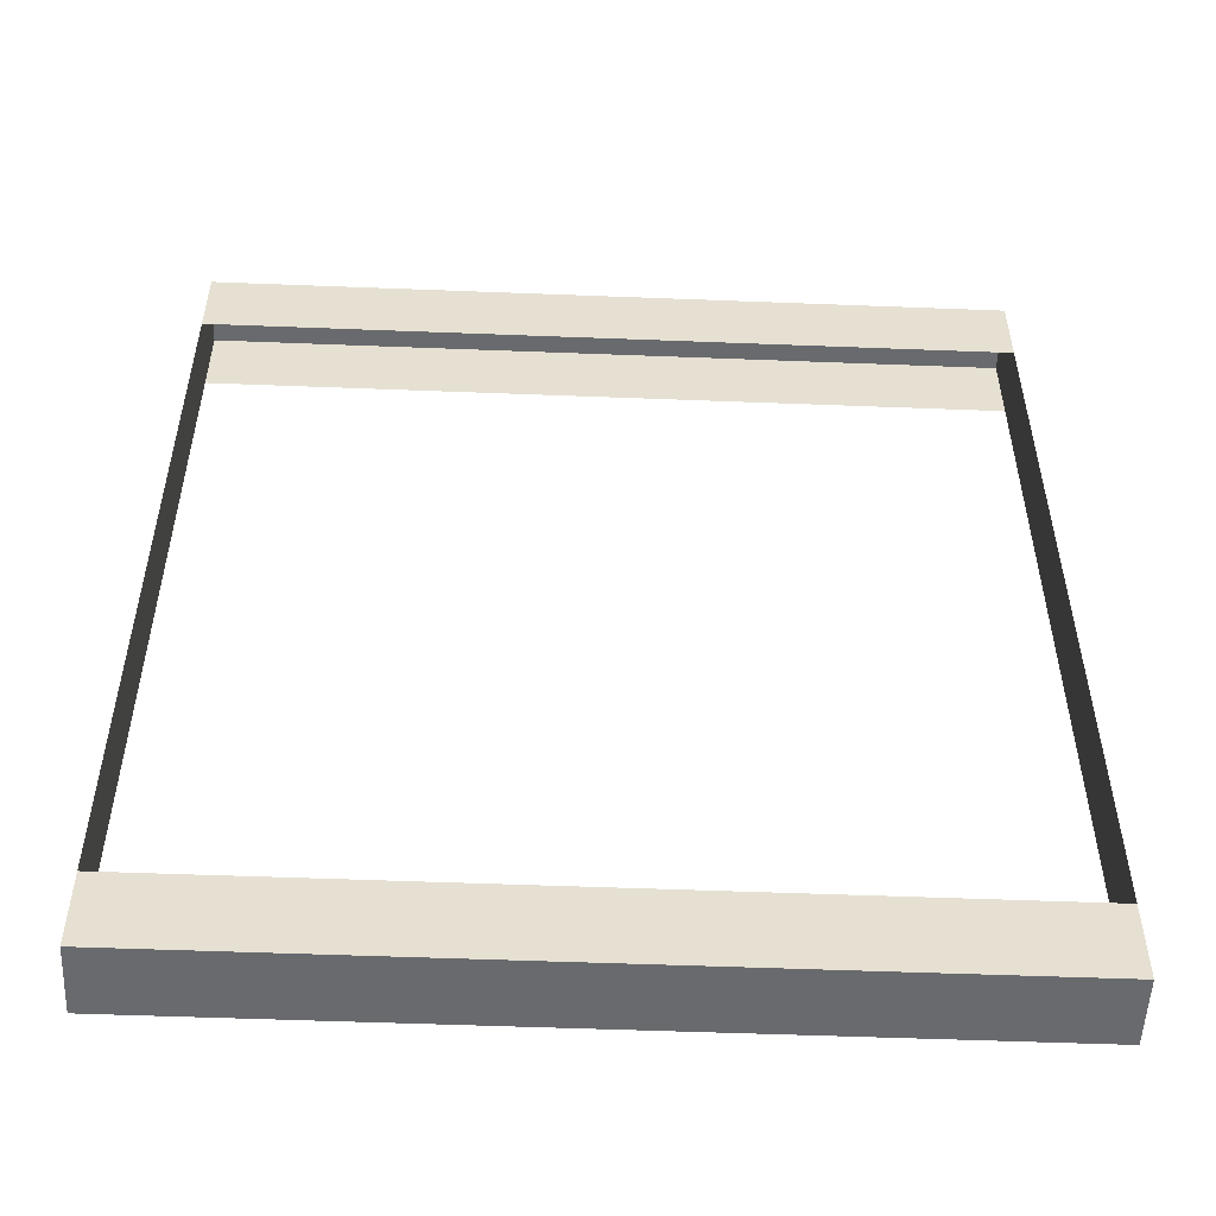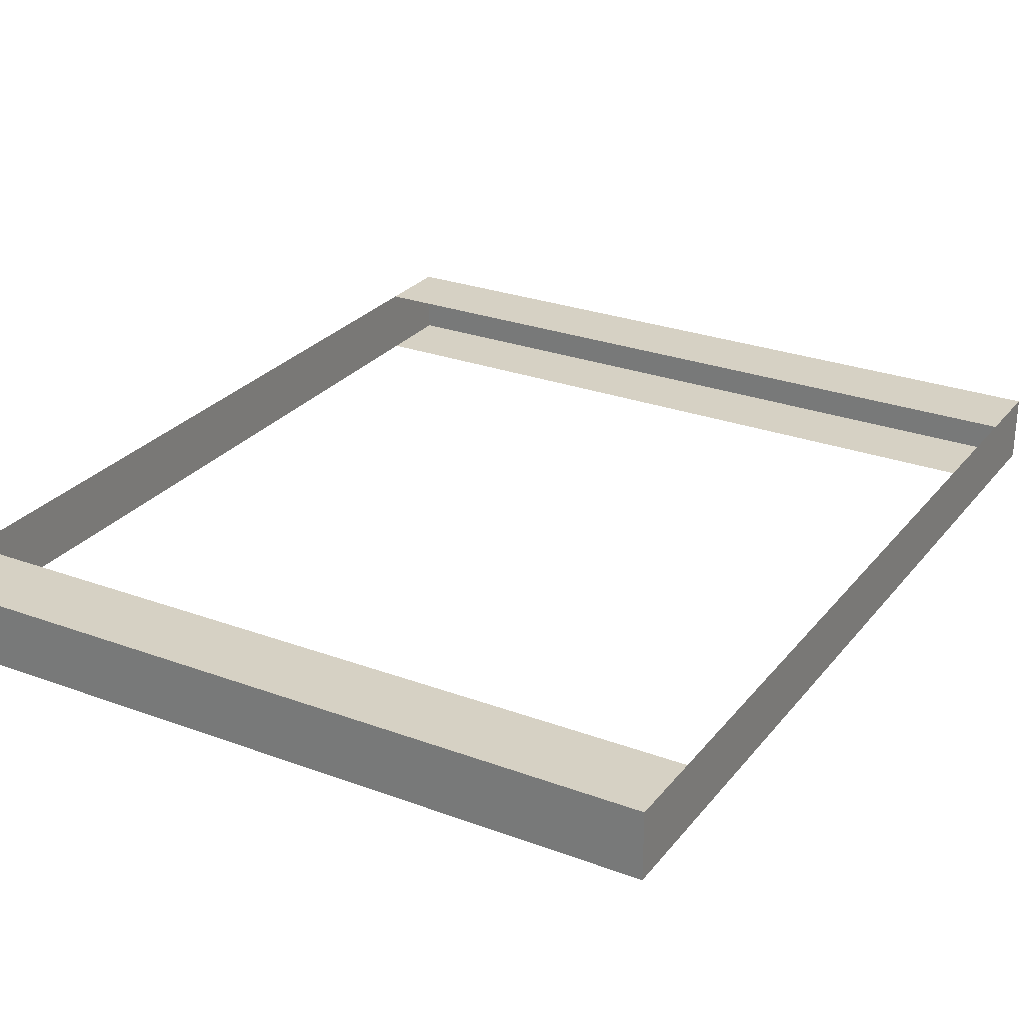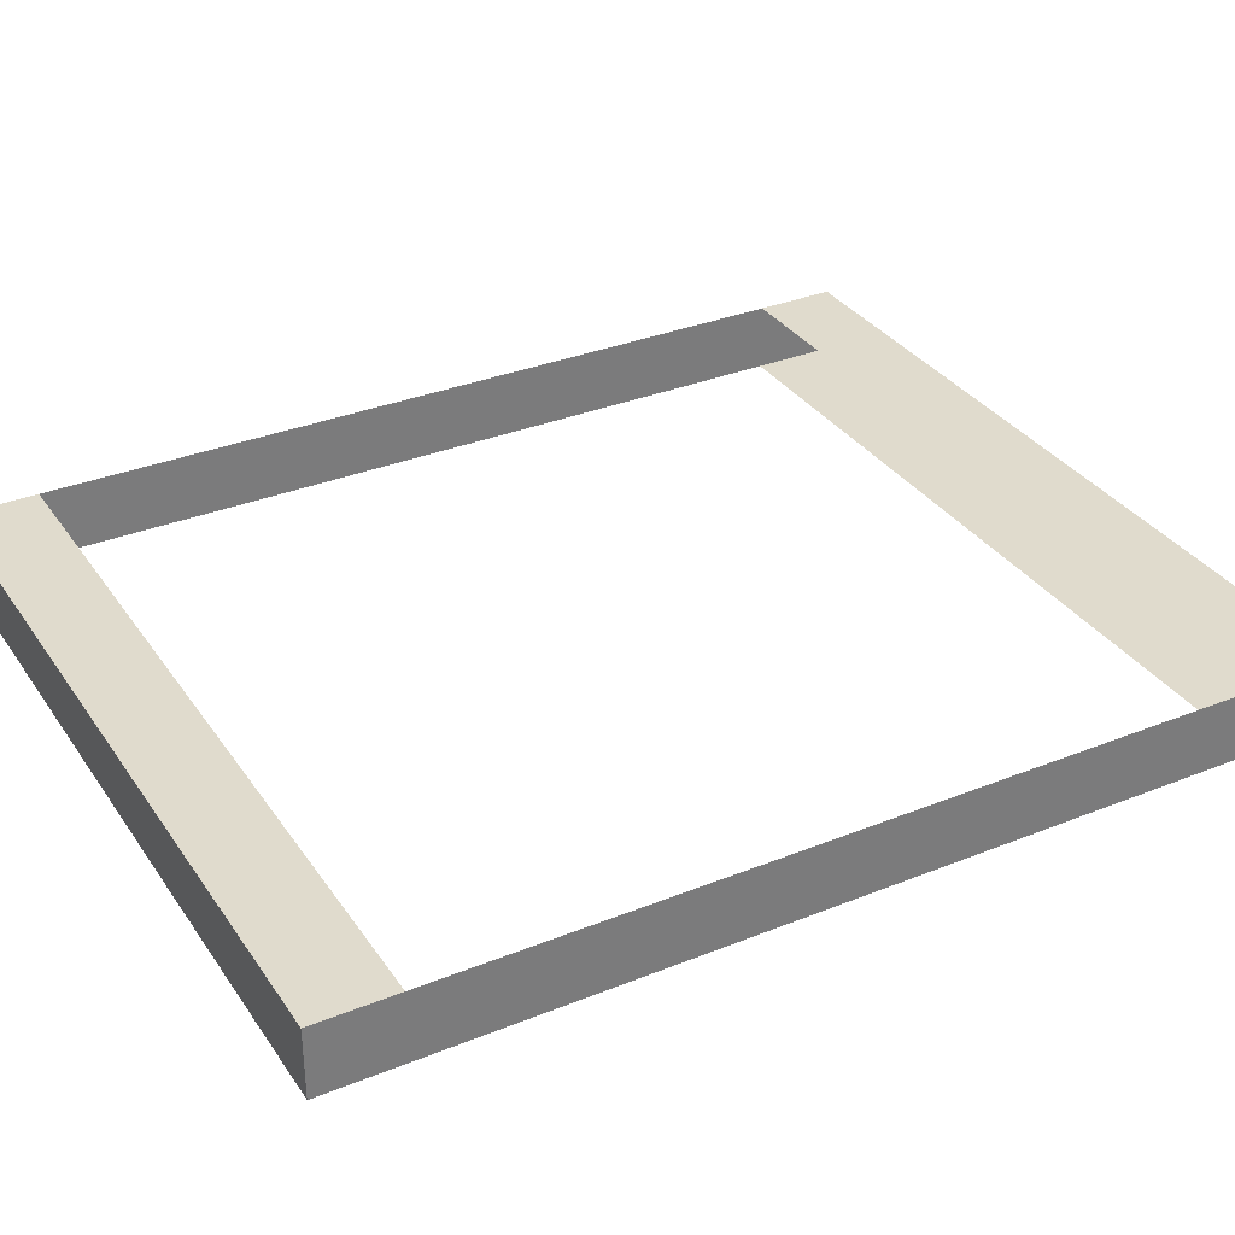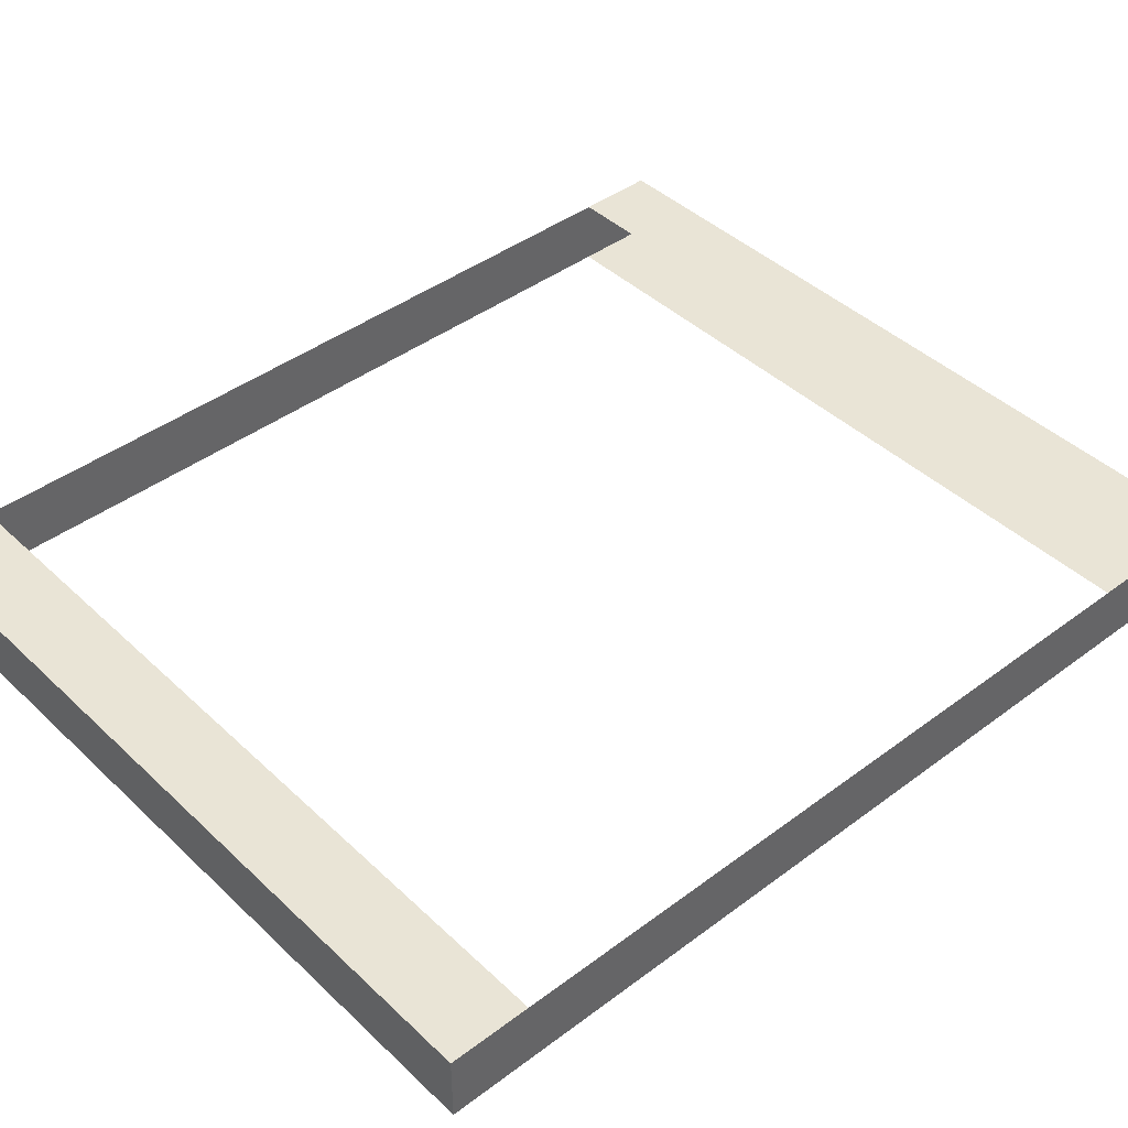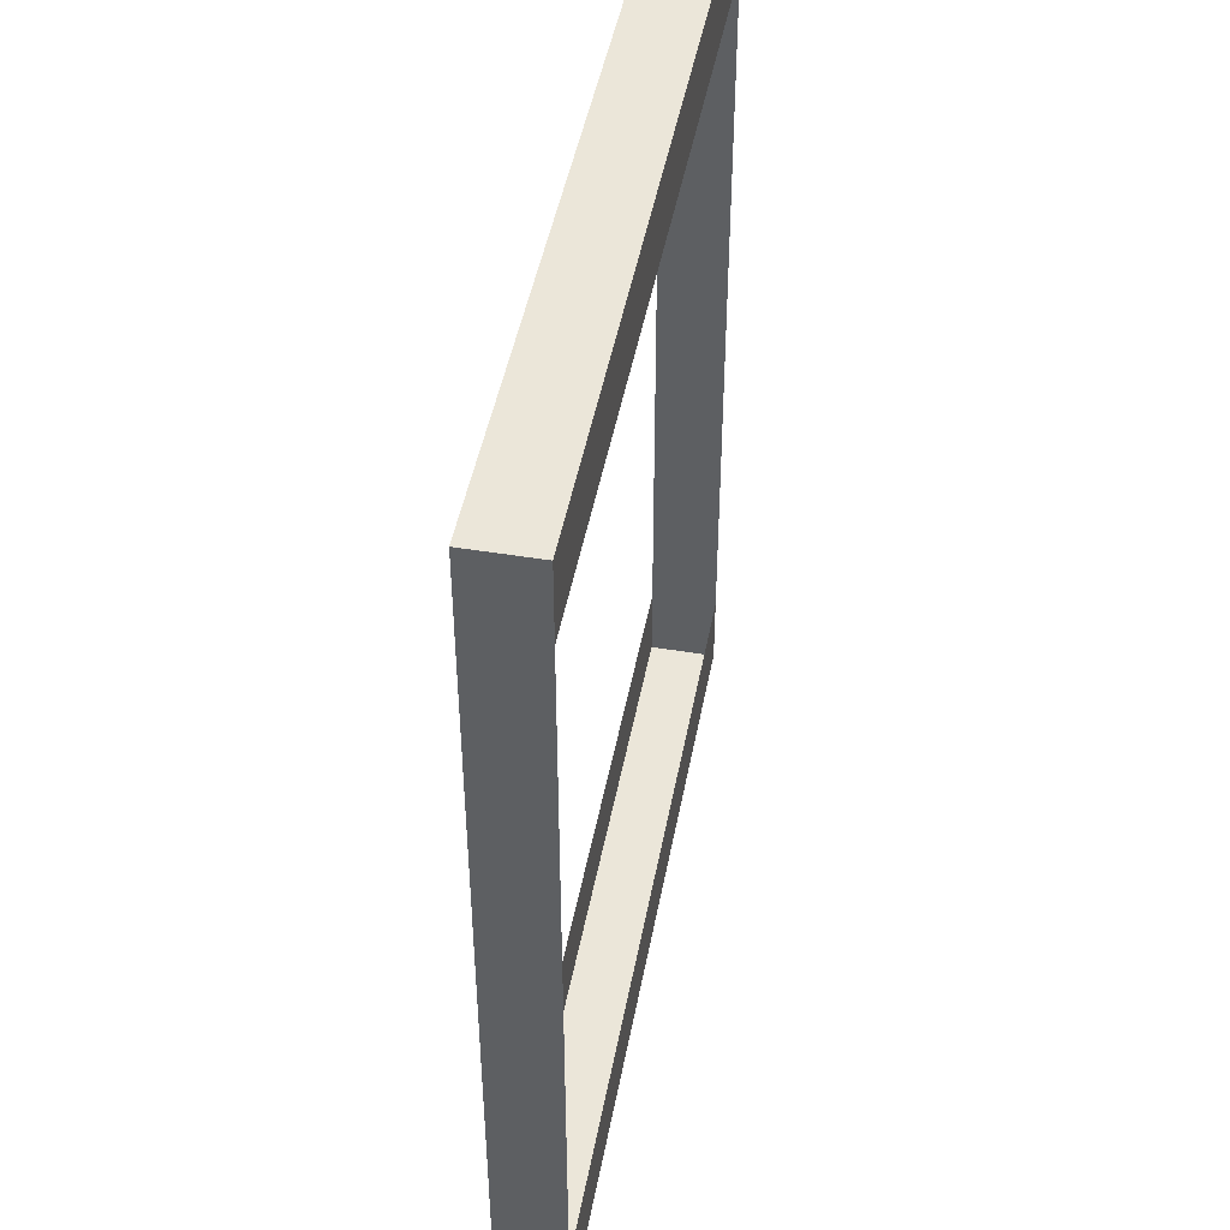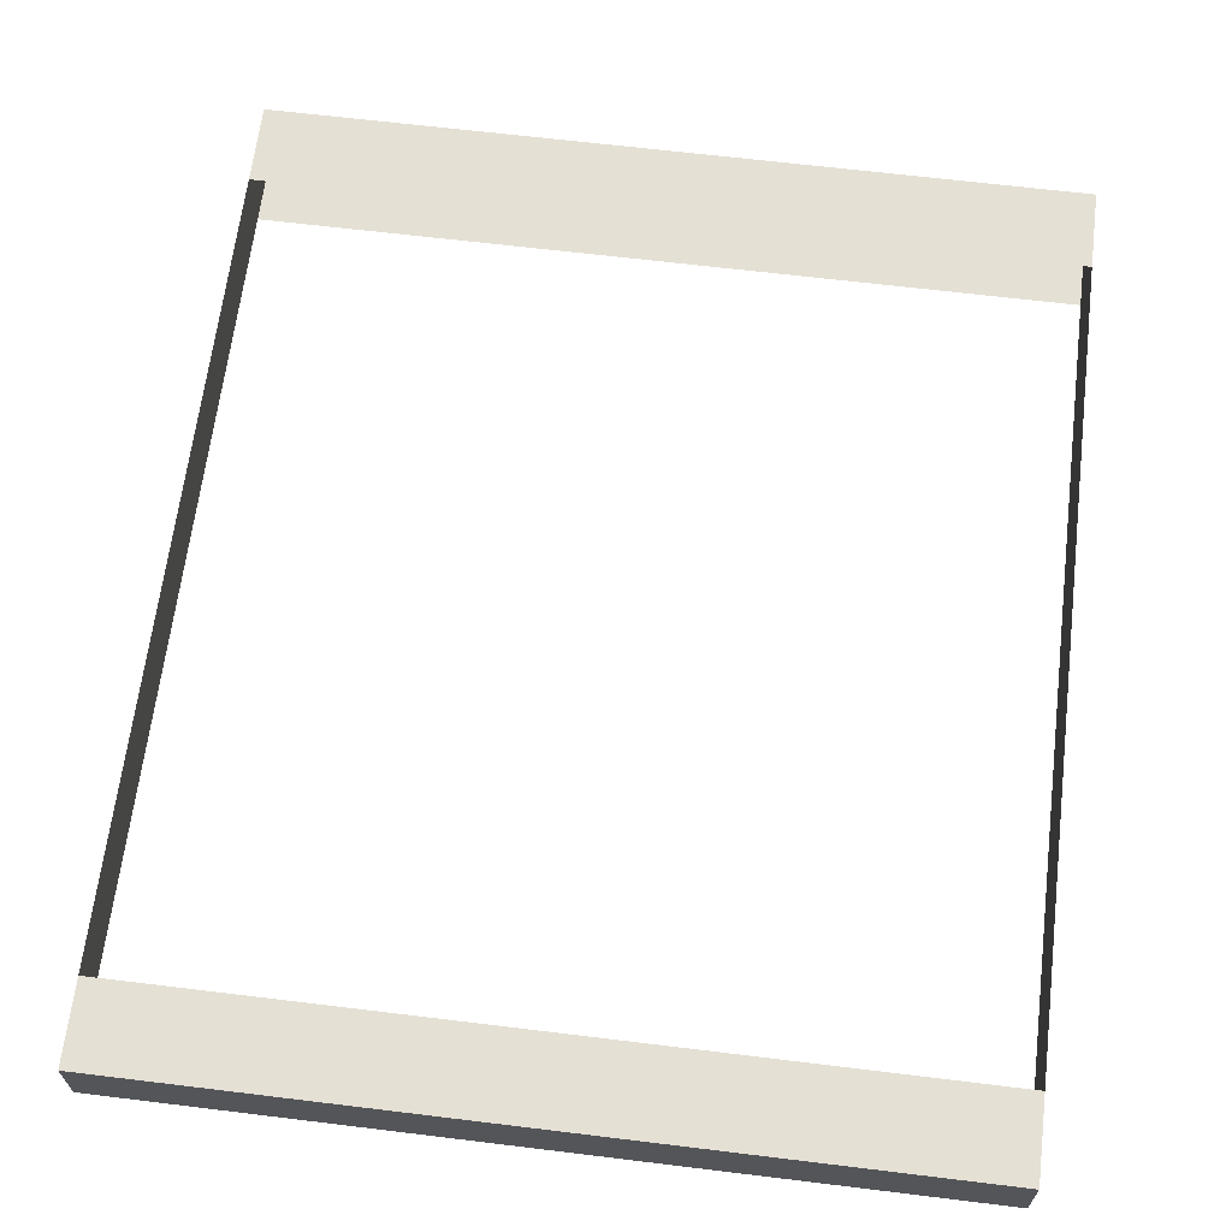
<metadata>
{"format":"obj","ext":"obj","renderer":"f3d","projection":"perspective","resolution":1024,"background":"white","views":[{"elev":-53.0,"azim":177.6,"up":"+Z"},{"elev":27.0,"azim":-150.1,"up":"+Y"},{"elev":33.2,"azim":-119.0,"up":"+Y"},{"elev":42.5,"azim":48.2,"up":"+Y"},{"elev":46.8,"azim":100.6,"up":"+Z"},{"elev":65.2,"azim":-173.0,"up":"+Y"}]}
</metadata>
<code>
v  -180 257.1 214.4
v  180 257.1 214.4
v  180 287.9 214.4
v  -180 287.9 214.4
v  180 257.1 -214.4
v  -180 257.1 -214.4
v  -180 287.9 -214.4
v  180 287.9 -214.4
v  -180 257.1 178
v  180 257.1 178
v  -180 257.1 -178
v  180 257.1 -178
v  180 287.9 178
v  -180 287.9 178
v  180 287.9 -178
v  -180 287.9 -178
g floor_wood
f 1 2 3 4
f 5 6 7 8
f 1 9 10 2
f 11 6 5 12
f 3 13 14 4
f 15 8 7 16
f 2 10 13 3
f 10 12 15 13
f 12 5 8 15
f 4 14 9 1
f 14 16 11 9
f 16 7 6 11

</code>
